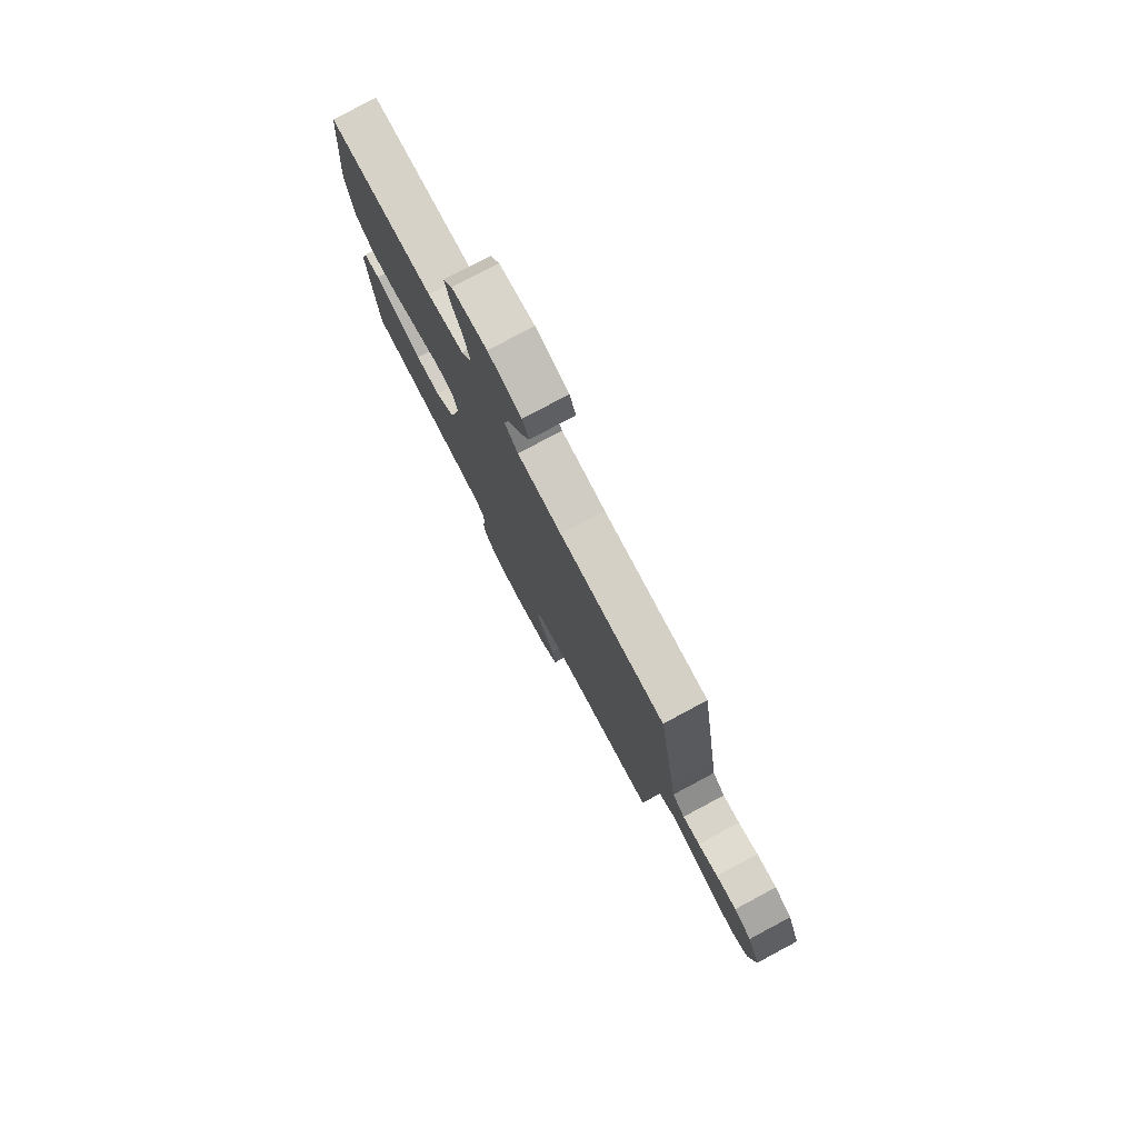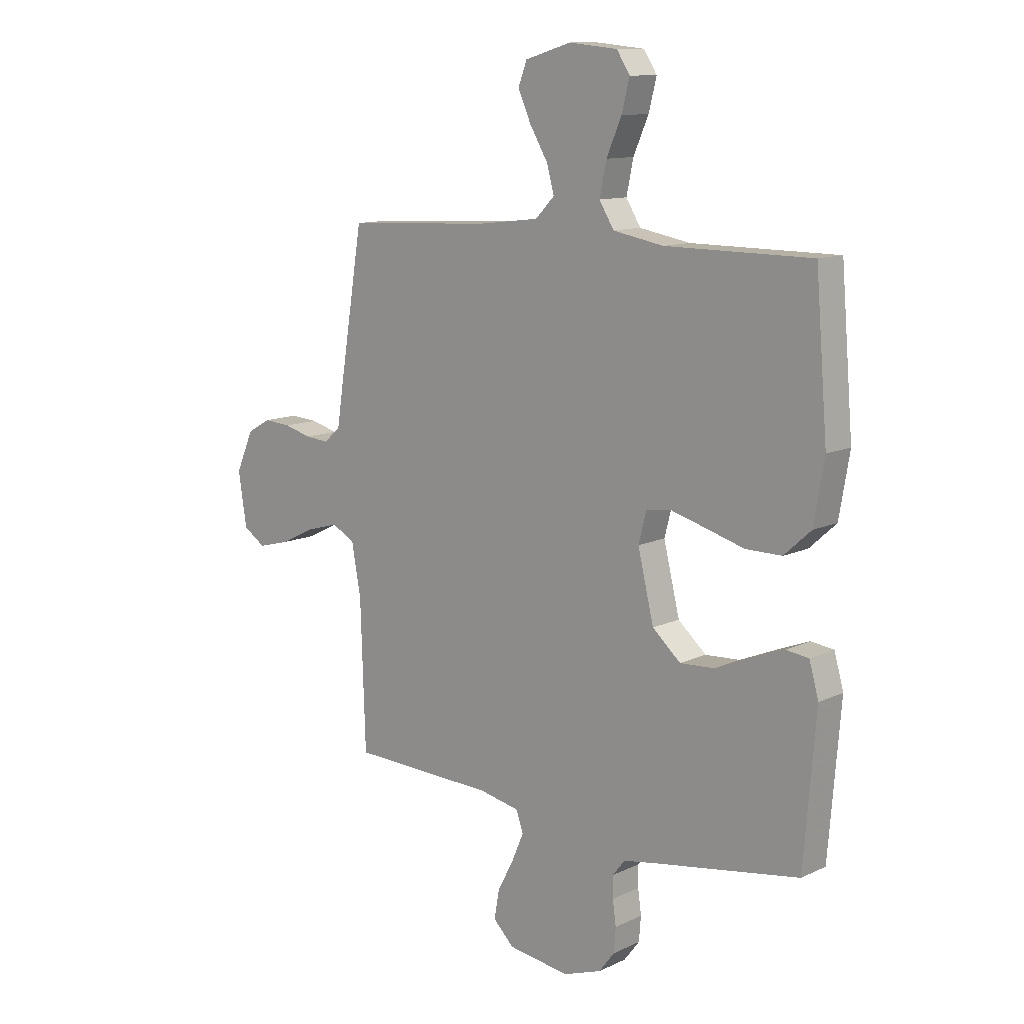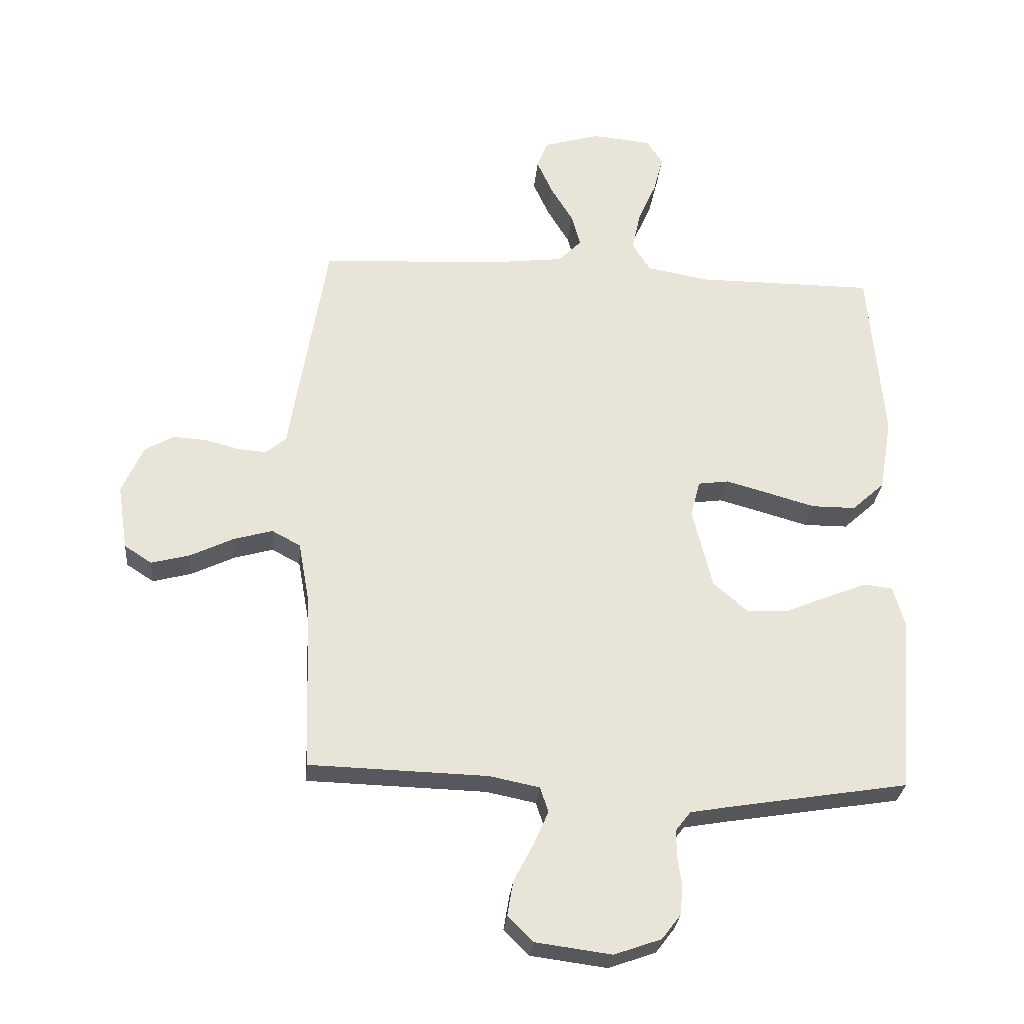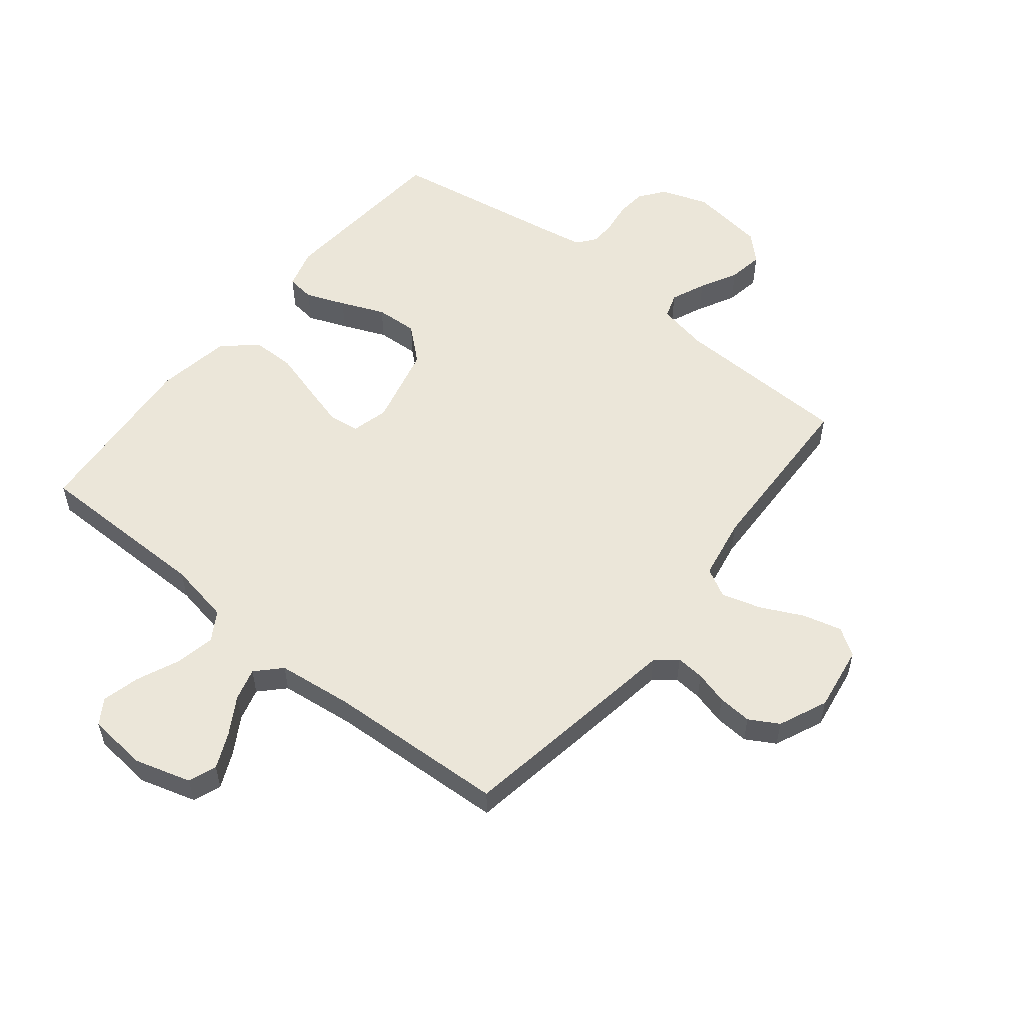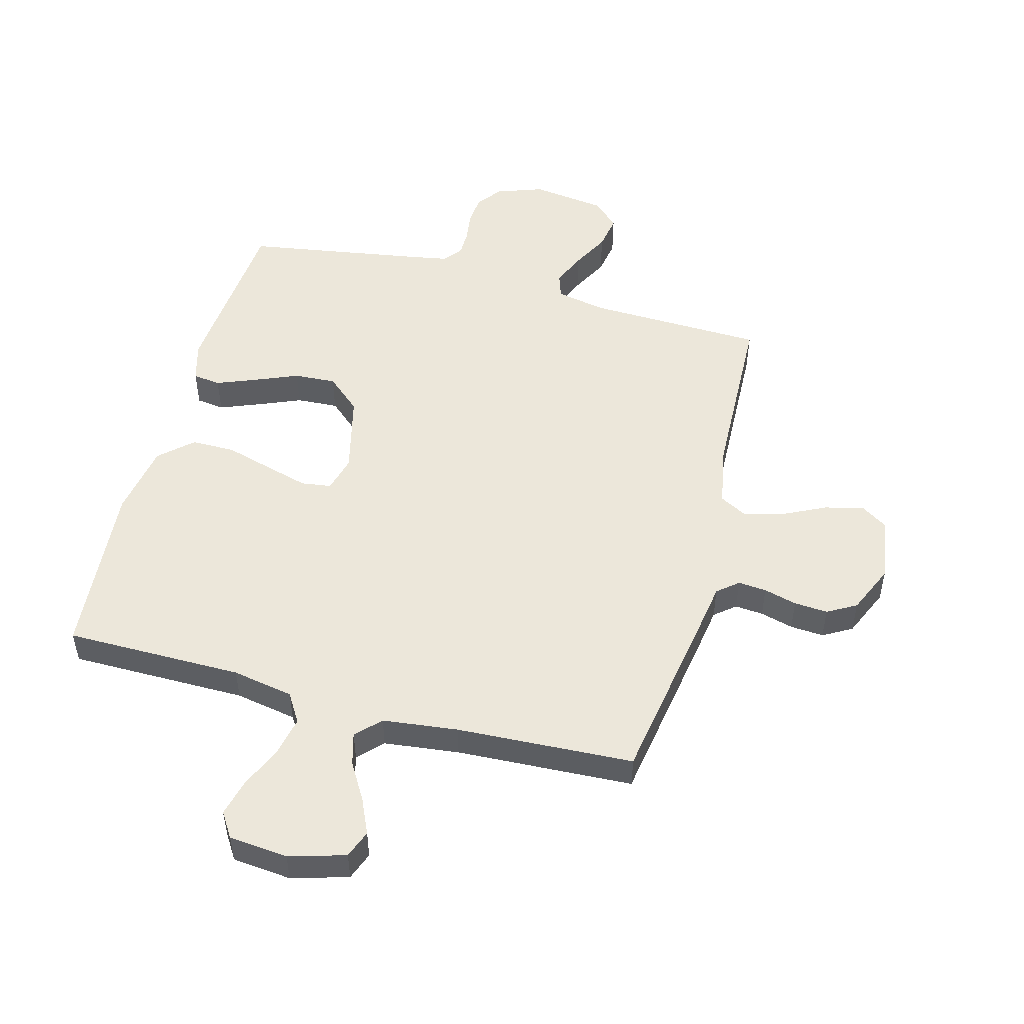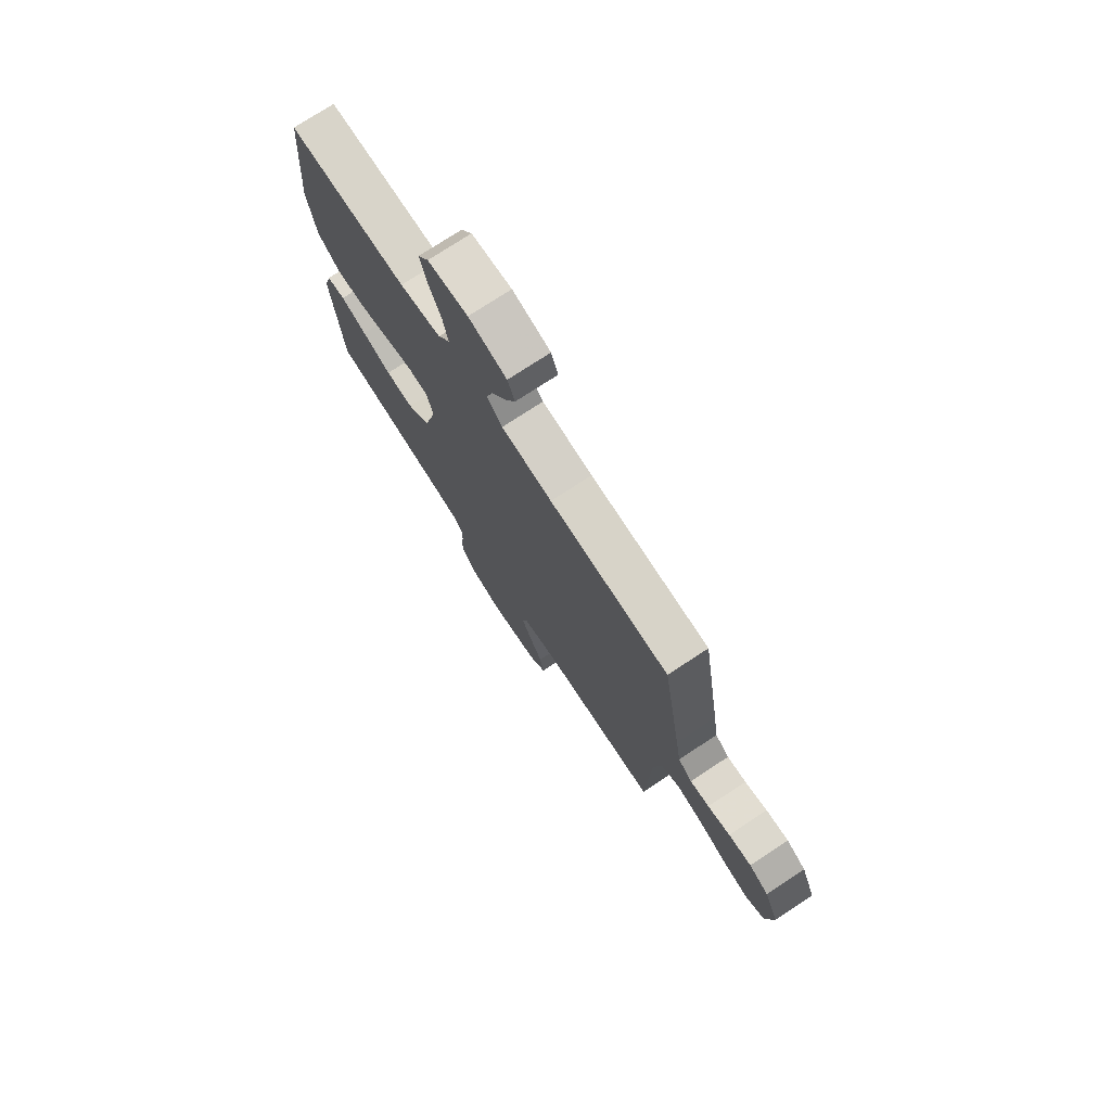
<metadata>
{"format":"obj","ext":"obj","renderer":"f3d","projection":"perspective","resolution":1024,"background":"white","views":[{"elev":78.6,"azim":61.9,"up":"+Z"},{"elev":11.7,"azim":-138.1,"up":"+Z"},{"elev":-28.6,"azim":174.9,"up":"+Z"},{"elev":55.3,"azim":38.8,"up":"+Y"},{"elev":50.9,"azim":15.0,"up":"+Y"},{"elev":75.2,"azim":56.7,"up":"+Z"}]}
</metadata>
<code>
v 0.5 0.07 -0.5
v 0.2 0.07 -0.509
v 0.116 0.07 -0.526
v 0.102 0.07 -0.568
v 0.127 0.07 -0.626
v 0.16 0.07 -0.689
v 0.17 0.07 -0.748
v 0.127 0.07 -0.79
v 0 0.07 -0.807
v -0.079 0.07 -0.779
v -0.111 0.07 -0.737
v -0.115 0.07 -0.687
v -0.108 0.07 -0.637
v -0.108 0.07 -0.593
v -0.133 0.07 -0.561
v -0.2 0.07 -0.549
v -0.5 0.07 -0.5
v -0.524 0.07 -0.2
v -0.505 0.07 -0.132
v -0.458 0.07 -0.126
v -0.392 0.07 -0.152
v -0.318 0.07 -0.183
v -0.247 0.07 -0.187
v -0.189 0.07 -0.136
v -0.156 0.07 0
v -0.172 0.07 0.062
v -0.223 0.07 0.069
v -0.295 0.07 0.049
v -0.375 0.07 0.026
v -0.449 0.07 0.026
v -0.504 0.07 0.076
v -0.525 0.07 0.2
v -0.5 0.07 0.5
v -0.2 0.07 0.501
v -0.096 0.07 0.52
v -0.066 0.07 0.569
v -0.08 0.07 0.636
v -0.111 0.07 0.707
v -0.127 0.07 0.77
v -0.1 0.07 0.812
v 0 0.07 0.822
v 0.095 0.07 0.794
v 0.113 0.07 0.747
v 0.086 0.07 0.687
v 0.049 0.07 0.625
v 0.034 0.07 0.57
v 0.073 0.07 0.53
v 0.2 0.07 0.515
v 0.5 0.07 0.5
v 0.549 0.07 0.2
v 0.562 0.07 0.116
v 0.597 0.07 0.087
v 0.645 0.07 0.091
v 0.701 0.07 0.106
v 0.758 0.07 0.11
v 0.807 0.07 0.082
v 0.843 0.07 0
v 0.826 0.07 -0.11
v 0.78 0.07 -0.14
v 0.715 0.07 -0.123
v 0.643 0.07 -0.088
v 0.577 0.07 -0.069
v 0.529 0.07 -0.095
v 0.51 0.07 -0.2
v 0.5 0 -0.5
v 0.2 0 -0.509
v 0.116 0 -0.526
v 0.102 0 -0.568
v 0.127 0 -0.626
v 0.16 0 -0.689
v 0.17 0 -0.748
v 0.127 0 -0.79
v 0 0 -0.807
v -0.079 0 -0.779
v -0.111 0 -0.737
v -0.115 0 -0.687
v -0.108 0 -0.637
v -0.108 0 -0.593
v -0.133 0 -0.561
v -0.2 0 -0.549
v -0.5 0 -0.5
v -0.524 0 -0.2
v -0.505 0 -0.132
v -0.458 0 -0.126
v -0.392 0 -0.152
v -0.318 0 -0.183
v -0.247 0 -0.187
v -0.189 0 -0.136
v -0.156 0 0
v -0.172 0 0.062
v -0.223 0 0.069
v -0.295 0 0.049
v -0.375 0 0.026
v -0.449 0 0.026
v -0.504 0 0.076
v -0.525 0 0.2
v -0.5 0 0.5
v -0.2 0 0.501
v -0.096 0 0.52
v -0.066 0 0.569
v -0.08 0 0.636
v -0.111 0 0.707
v -0.127 0 0.77
v -0.1 0 0.812
v 0 0 0.822
v 0.095 0 0.794
v 0.113 0 0.747
v 0.086 0 0.687
v 0.049 0 0.625
v 0.034 0 0.57
v 0.073 0 0.53
v 0.2 0 0.515
v 0.5 0 0.5
v 0.549 0 0.2
v 0.562 0 0.116
v 0.597 0 0.087
v 0.645 0 0.091
v 0.701 0 0.106
v 0.758 0 0.11
v 0.807 0 0.082
v 0.843 0 0
v 0.826 0 -0.11
v 0.78 0 -0.14
v 0.715 0 -0.123
v 0.643 0 -0.088
v 0.577 0 -0.069
v 0.529 0 -0.095
v 0.51 0 -0.2
f 58 59 60 61
f 58 61 62
f 57 58 62
f 56 57 62
f 53 54 55 56
f 52 53 56 62
f 51 52 62 63
f 48 49 50 51
f 47 48 51 63
f 42 43 44 45
f 42 45 46
f 41 42 46
f 40 41 46
f 37 38 39 40
f 36 37 40 46
f 35 36 46 47
f 31 32 33 34
f 28 29 30 31
f 27 28 31 34
f 26 27 34 35
f 19 20 21 22
f 17 18 19 22
f 16 17 22 23
f 15 16 23 24
f 10 11 12 13
f 10 13 14
f 9 10 14
f 8 9 14
f 5 6 7 8
f 4 5 8 14
f 3 4 14 15
f 64 1 2
f 25 26 35 47
f 25 47 63 64
f 15 24 25 64
f 2 3 15 64
f 125 124 123 122
f 126 125 122
f 126 122 121
f 126 121 120
f 120 119 118 117
f 126 120 117 116
f 127 126 116 115
f 115 114 113 112
f 127 115 112 111
f 109 108 107 106
f 110 109 106
f 110 106 105
f 110 105 104
f 104 103 102 101
f 110 104 101 100
f 111 110 100 99
f 98 97 96 95
f 95 94 93 92
f 98 95 92 91
f 99 98 91 90
f 86 85 84 83
f 86 83 82 81
f 87 86 81 80
f 88 87 80 79
f 77 76 75 74
f 78 77 74
f 78 74 73
f 78 73 72
f 72 71 70 69
f 78 72 69 68
f 79 78 68 67
f 66 65 128
f 111 99 90 89
f 128 127 111 89
f 128 89 88 79
f 128 79 67 66
f 1 65 66 2
f 2 66 67 3
f 3 67 68 4
f 4 68 69 5
f 5 69 70 6
f 6 70 71 7
f 7 71 72 8
f 8 72 73 9
f 9 73 74 10
f 10 74 75 11
f 11 75 76 12
f 12 76 77 13
f 13 77 78 14
f 14 78 79 15
f 15 79 80 16
f 16 80 81 17
f 17 81 82 18
f 18 82 83 19
f 19 83 84 20
f 20 84 85 21
f 21 85 86 22
f 22 86 87 23
f 23 87 88 24
f 24 88 89 25
f 25 89 90 26
f 26 90 91 27
f 27 91 92 28
f 28 92 93 29
f 29 93 94 30
f 30 94 95 31
f 31 95 96 32
f 32 96 97 33
f 33 97 98 34
f 34 98 99 35
f 35 99 100 36
f 36 100 101 37
f 37 101 102 38
f 38 102 103 39
f 39 103 104 40
f 40 104 105 41
f 41 105 106 42
f 42 106 107 43
f 43 107 108 44
f 44 108 109 45
f 45 109 110 46
f 46 110 111 47
f 47 111 112 48
f 48 112 113 49
f 49 113 114 50
f 50 114 115 51
f 51 115 116 52
f 52 116 117 53
f 53 117 118 54
f 54 118 119 55
f 55 119 120 56
f 56 120 121 57
f 57 121 122 58
f 58 122 123 59
f 59 123 124 60
f 60 124 125 61
f 61 125 126 62
f 62 126 127 63
f 63 127 128 64
f 64 128 65 1

</code>
